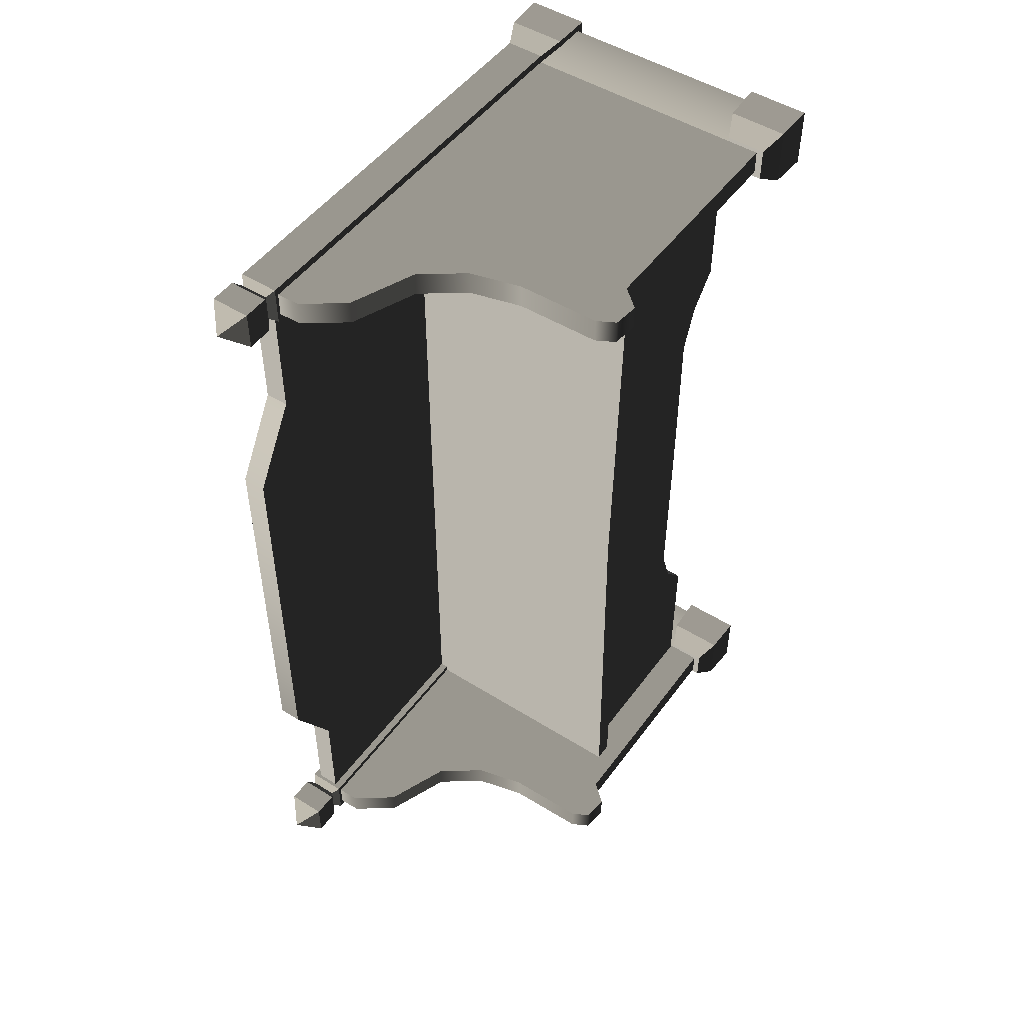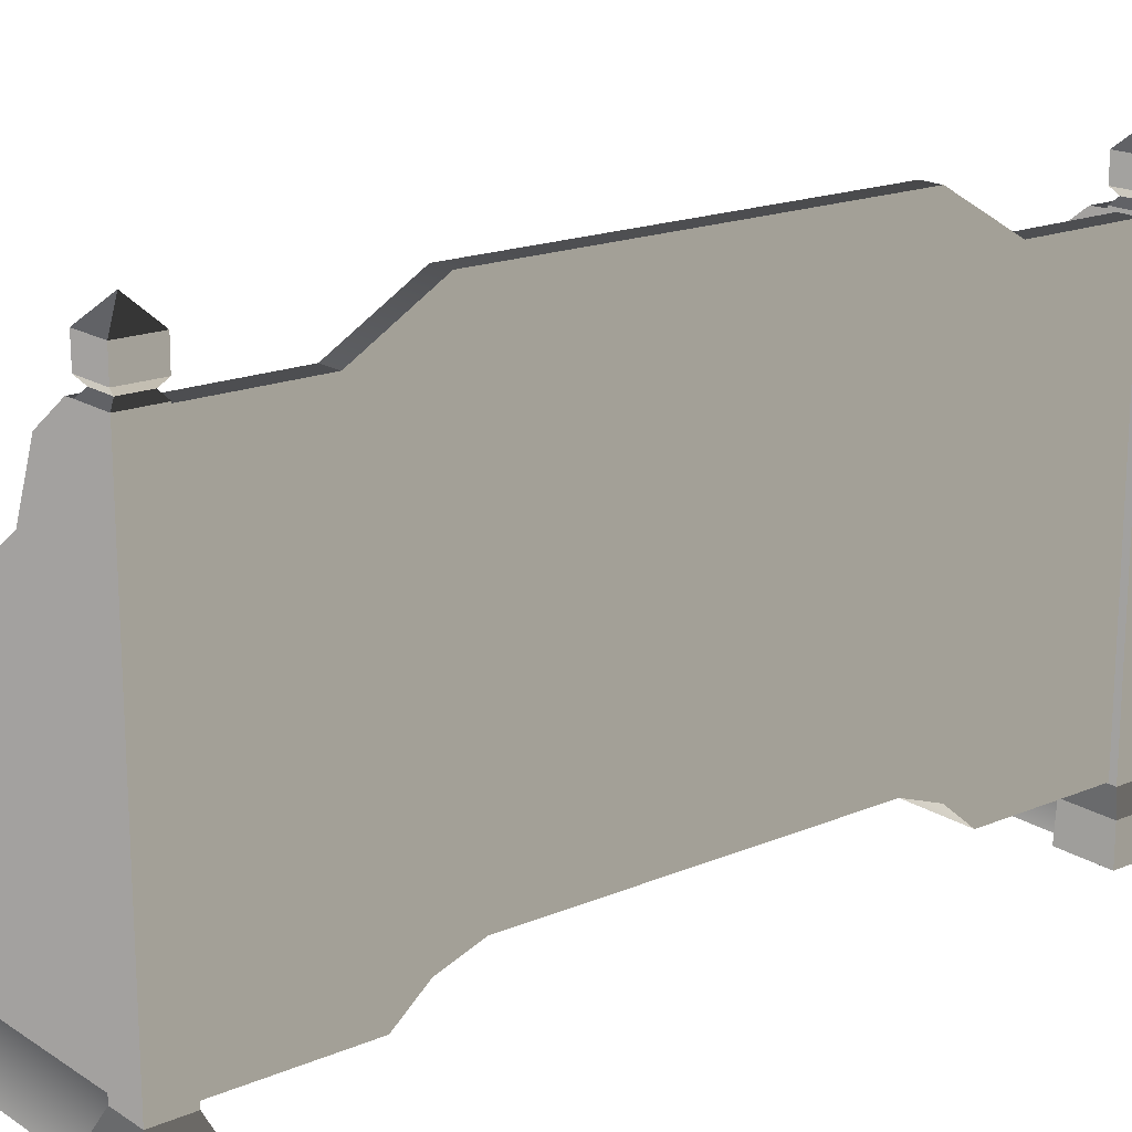
<metadata>
{"format":"obj","ext":"obj","renderer":"f3d","projection":"perspective","resolution":1024,"background":"white","views":[{"elev":49.5,"azim":-145.2,"up":"+Z"},{"elev":17.9,"azim":50.8,"up":"+Y"}]}
</metadata>
<code>
v -0.2714 0.5367 -0.9008
v -0.2714 0.5786 -0.9008
v -0.2603 0.5786 -7.131e-07
v -0.2603 0.5367 7.576e-07
v -0.2714 0.5367 0.9008
v -0.2714 0.5786 0.9008
v 0.2717 1.075 -0.6248
v 0.2717 1.075 -0.8863
v 0.3225 1.075 -0.8862
v 0.3225 1.075 -0.6248
v 0.3225 0.2342 -0.3996
v 0.3225 0.2342 -1.749e-07
v 0.3225 1.18 8.785e-07
v 0.3225 1.18 -0.447
v 0.3225 1.075 -0.6248
v 0.3225 0.1995 -0.4967
v 0.3225 1.075 -0.8862
v 0.3225 0.137 -0.5709
v 0.3225 0.137 -0.8862
v 0.2717 1.18 -0.447
v 0.2717 1.075 -0.6248
v 0.3225 1.075 -0.6248
v 0.3225 1.18 -0.447
v 0.2717 1.18 5.499e-07
v 0.3225 1.18 8.785e-07
v 0.3225 1.18 0.447
v 0.2717 1.18 0.447
v 0.3225 1.075 0.6248
v 0.2717 1.075 0.6248
v -0.2714 0.5786 -0.9008
v 0.2717 0.5786 -0.9008
v 0.2717 0.5786 -5.198e-07
v -0.2603 0.5786 -7.131e-07
v -0.2714 0.5786 0.9008
v 0.2717 0.5786 0.9008
v -0.2387 0.5367 -2.748e-07
v -0.2387 0.2407 9.697e-07
v -0.2342 0.2342 -0.3996
v -0.2342 0.5367 -0.9008
v -0.2342 0.137 -0.9008
v -0.2342 0.1996 -0.4967
v -0.2342 0.137 -0.5709
v 0.2717 1.075 -0.6248
v 0.2717 0.1845 -0.5709
v 0.2717 0.1845 -0.8863
v 0.2717 1.075 -0.8863
v 0.2717 0.2817 -0.3996
v 0.2717 1.18 -0.447
v 0.2717 1.18 5.499e-07
v 0.2717 0.2817 2.015e-07
v 0.2717 0.2817 0.3996
v 0.2717 1.18 0.447
v 0.2717 0.1845 0.5709
v 0.2717 1.075 0.6248
v 0.2717 0.1845 0.8862
v 0.2717 1.075 0.8862
v 0.2297 -1.511e-07 -0.8618
v 0.2297 4.248e-07 -0.9957
v 0.2328 0.08685 -0.9926
v 0.2328 0.08685 -0.8649
v 0.3604 0.08685 -0.8649
v 0.3604 0.08685 -0.9926
v 0.3635 -2.331e-07 -0.9957
v 0.3635 3.043e-07 -0.8618
v 0.2297 4.248e-07 -0.9957
v 0.3635 -2.331e-07 -0.9957
v 0.3604 0.08685 -0.9926
v 0.2328 0.08685 -0.9926
v 0.3635 3.043e-07 -0.8618
v 0.2297 -1.511e-07 -0.8618
v 0.2328 0.08685 -0.8649
v 0.3604 0.08685 -0.8649
v 0.3396 0.1341 -0.8857
v 0.2535 0.1341 -0.8857
v 0.2541 1.083 -0.8863
v 0.3391 1.083 -0.8862
v 0.3396 0.1341 -0.9718
v 0.3396 0.1341 -0.8857
v 0.3391 1.083 -0.8862
v 0.3391 1.083 -0.9718
v 0.2541 1.083 -0.9718
v 0.2535 0.1341 -0.9718
v 0.3396 0.1341 -0.9718
v 0.3391 1.083 -0.9718
v 0.2541 1.083 -0.8863
v 0.2535 0.1341 -0.8857
v 0.2535 0.1341 -0.9718
v 0.2541 1.083 -0.9718
v 0.3604 0.08685 -0.8649
v 0.2328 0.08685 -0.8649
v 0.2535 0.1341 -0.8857
v 0.3396 0.1341 -0.8857
v 0.3396 0.1341 -0.8857
v 0.3396 0.1341 -0.9718
v 0.3604 0.08685 -0.9926
v 0.3604 0.08685 -0.8649
v 0.2328 0.08685 -0.9926
v 0.3604 0.08685 -0.9926
v 0.3396 0.1341 -0.9718
v 0.2535 0.1341 -0.9718
v 0.2328 0.08685 -0.8649
v 0.2328 0.08685 -0.9926
v 0.2535 0.1341 -0.9718
v 0.2535 0.1341 -0.8857
v 0.3391 1.083 -0.9718
v 0.3391 1.083 -0.8862
v 0.3265 1.098 -0.8988
v 0.3265 1.098 -0.9587
v 0.2541 1.083 -0.9718
v 0.3391 1.083 -0.9718
v 0.3265 1.098 -0.9587
v 0.2667 1.098 -0.9587
v 0.2667 1.098 -0.8988
v 0.2541 1.083 -0.8863
v 0.2541 1.083 -0.9718
v 0.2667 1.098 -0.9587
v 0.3391 1.083 -0.8862
v 0.2541 1.083 -0.8863
v 0.2667 1.098 -0.8988
v 0.3265 1.098 -0.8988
v 0.3394 1.114 -0.8859
v 0.2538 1.114 -0.886
v 0.2535 1.171 -0.8856
v 0.3397 1.171 -0.8856
v 0.3397 1.171 -0.8856
v 0.3397 1.171 -0.9718
v 0.3394 1.114 -0.9718
v 0.3394 1.114 -0.8859
v 0.2538 1.114 -0.9718
v 0.3394 1.114 -0.9718
v 0.3397 1.171 -0.9718
v 0.2535 1.171 -0.9718
v 0.2538 1.114 -0.886
v 0.2538 1.114 -0.9718
v 0.2535 1.171 -0.9718
v 0.2535 1.171 -0.8856
v 0.3397 1.171 -0.9718
v 0.2966 1.219 -0.9287
v 0.2535 1.171 -0.9718
v 0.2535 1.171 -0.9718
v 0.2966 1.219 -0.9287
v 0.2535 1.171 -0.8856
v 0.2535 1.171 -0.8856
v 0.2966 1.219 -0.9287
v 0.3397 1.171 -0.8856
v 0.3397 1.171 -0.8856
v 0.2966 1.219 -0.9287
v 0.3397 1.171 -0.9718
v 0.2538 1.114 -0.886
v 0.2667 1.098 -0.8988
v 0.2667 1.098 -0.9587
v 0.2538 1.114 -0.9718
v 0.3265 1.098 -0.9587
v 0.3394 1.114 -0.9718
v 0.2538 1.114 -0.9718
v 0.2667 1.098 -0.9587
v 0.3265 1.098 -0.8988
v 0.3394 1.114 -0.8859
v 0.3394 1.114 -0.9718
v 0.3265 1.098 -0.9587
v 0.2667 1.098 -0.8988
v 0.2538 1.114 -0.886
v 0.3394 1.114 -0.8859
v 0.3265 1.098 -0.8988
v 0.2541 0.1341 -0.9545
v -0.1351 0.7753 -0.9545
v -0.3133 0.6578 -0.9545
v -0.0254 0.8029 -0.9545
v 0.06369 0.8688 -0.9545
v 0.1204 1.011 -0.9545
v -0.3133 0.7734 -0.9545
v -0.3514 0.7529 -0.9545
v -0.3574 0.6969 -0.9545
v -0.3133 0.1341 -0.9545
v 0.2039 1.073 -0.9545
v 0.2541 1.075 -0.9545
v -0.3133 0.6578 -0.9008
v 0.2541 0.1341 -0.9008
v -0.3133 0.1341 -0.9008
v -0.1351 0.7753 -0.9008
v -0.0254 0.8029 -0.9008
v 0.06369 0.8688 -0.9008
v 0.1204 1.011 -0.9008
v 0.2039 1.073 -0.9008
v -0.3133 0.7734 -0.9008
v -0.3514 0.7529 -0.9008
v -0.3574 0.6969 -0.9008
v 0.2541 1.075 -0.9008
v -0.1351 0.7753 -0.9545
v -0.0254 0.8029 -0.9545
v -0.0254 0.8029 -0.9008
v -0.1351 0.7753 -0.9008
v -0.3133 0.7734 -0.9545
v -0.3133 0.7734 -0.9008
v -0.3514 0.7529 -0.9008
v -0.3514 0.7529 -0.9545
v -0.3574 0.6969 -0.9545
v -0.3574 0.6969 -0.9008
v -0.3133 0.6578 -0.9008
v -0.3133 0.6578 -0.9545
v 0.06369 0.8688 -0.9008
v 0.06369 0.8688 -0.9545
v 0.1204 1.011 -0.9008
v 0.1204 1.011 -0.9545
v 0.2039 1.073 -0.9008
v 0.2039 1.073 -0.9545
v 0.2541 1.075 -0.9545
v 0.2541 1.075 -0.9008
v -0.3133 0.1341 -0.9545
v -0.3133 0.6578 -0.9545
v -0.3133 0.6578 -0.9008
v -0.3133 0.1341 -0.9008
v 0.2578 0.08685 -0.8773
v 0.2578 0.01694 -0.8744
v -0.2483 0.01694 -0.8744
v -0.2483 0.08685 -0.8773
v 0.2578 0.1341 -0.9008
v -0.2483 0.1341 -0.9008
v 0.2578 0.01694 -0.9804
v 0.2578 0.08685 -0.9775
v -0.2483 0.08685 -0.9775
v -0.2483 0.01694 -0.9804
v -0.2483 0.1341 -0.9545
v 0.2578 0.1341 -0.9545
v -0.3522 6.614e-08 -0.8598
v -0.3522 6.013e-07 -0.9936
v -0.3491 0.08685 -0.9905
v -0.3491 0.08685 -0.8629
v -0.2215 0.08685 -0.8629
v -0.2215 0.08685 -0.9905
v -0.2184 -5.667e-08 -0.9936
v -0.2184 -7.961e-08 -0.8598
v -0.3522 6.013e-07 -0.9936
v -0.2184 -5.667e-08 -0.9936
v -0.2215 0.08685 -0.9905
v -0.3491 0.08685 -0.9905
v -0.2184 -7.961e-08 -0.8598
v -0.3522 6.614e-08 -0.8598
v -0.3491 0.08685 -0.8629
v -0.2215 0.08685 -0.8629
v -0.2215 0.08685 -0.8629
v -0.3491 0.08685 -0.8629
v -0.3283 0.1341 -0.8896
v -0.3283 0.1341 -0.8896
v -0.2423 0.1341 -0.8896
v -0.2423 0.1341 -0.8896
v -0.2423 0.1341 -0.9638
v -0.2215 0.08685 -0.9905
v -0.2215 0.08685 -0.8629
v -0.3491 0.08685 -0.9905
v -0.2215 0.08685 -0.9905
v -0.2423 0.1341 -0.9638
v -0.3283 0.1341 -0.9638
v -0.3491 0.08685 -0.8629
v -0.3491 0.08685 -0.9905
v -0.3283 0.1341 -0.9638
v -0.3283 0.1341 -0.8896
v -0.3283 0.1341 -0.9638
v -0.2423 0.1341 -0.9638
v -0.2423 0.1341 -0.8896
v -0.3283 0.1341 -0.8896
v 0.3225 1.075 0.8863
v 0.2717 1.075 0.8862
v 0.2717 1.075 0.6248
v 0.3225 1.075 0.6248
v -0.2387 0.5367 -2.748e-07
v -0.2342 0.5367 0.9008
v -0.2342 0.2342 0.3996
v -0.2387 0.2407 9.697e-07
v -0.2342 0.137 0.9008
v -0.2342 0.1996 0.4967
v -0.2342 0.137 0.5709
v 0.2297 2.639e-08 0.8618
v 0.2328 0.08685 0.8649
v 0.2328 0.08685 0.9925
v 0.2297 7.169e-09 0.9957
v 0.3604 0.08685 0.8649
v 0.3635 -7.485e-08 0.8618
v 0.3635 -9.779e-08 0.9957
v 0.3604 0.08685 0.9926
v 0.2297 7.169e-09 0.9957
v 0.2328 0.08685 0.9925
v 0.3604 0.08685 0.9926
v 0.3635 -9.779e-08 0.9957
v 0.3635 -7.485e-08 0.8618
v 0.3604 0.08685 0.8649
v 0.2328 0.08685 0.8649
v 0.2297 2.639e-08 0.8618
v 0.3396 0.1341 0.8857
v 0.3391 1.083 0.8863
v 0.2541 1.083 0.8863
v 0.2535 0.1341 0.8857
v 0.3396 0.1341 0.9718
v 0.3391 1.083 0.9718
v 0.3391 1.083 0.8863
v 0.3396 0.1341 0.8857
v 0.2541 1.083 0.9718
v 0.3391 1.083 0.9718
v 0.3396 0.1341 0.9718
v 0.2535 0.1341 0.9718
v 0.2541 1.083 0.8863
v 0.2541 1.083 0.9718
v 0.2535 0.1341 0.9718
v 0.2535 0.1341 0.8857
v 0.3604 0.08685 0.8649
v 0.3396 0.1341 0.8857
v 0.2535 0.1341 0.8857
v 0.2328 0.08685 0.8649
v 0.3396 0.1341 0.8857
v 0.3604 0.08685 0.8649
v 0.3604 0.08685 0.9926
v 0.3396 0.1341 0.9718
v 0.2328 0.08685 0.9925
v 0.2535 0.1341 0.9718
v 0.3396 0.1341 0.9718
v 0.3604 0.08685 0.9926
v 0.2328 0.08685 0.8649
v 0.2535 0.1341 0.8857
v 0.2535 0.1341 0.9718
v 0.2328 0.08685 0.9925
v 0.3391 1.083 0.9718
v 0.3265 1.098 0.9587
v 0.3265 1.098 0.8988
v 0.3391 1.083 0.8863
v 0.2541 1.083 0.9718
v 0.2667 1.098 0.9587
v 0.3265 1.098 0.9587
v 0.3391 1.083 0.9718
v 0.2667 1.098 0.8988
v 0.2667 1.098 0.9587
v 0.2541 1.083 0.9718
v 0.2541 1.083 0.8863
v 0.3391 1.083 0.8863
v 0.3265 1.098 0.8988
v 0.2667 1.098 0.8988
v 0.2541 1.083 0.8863
v 0.3394 1.114 0.886
v 0.3397 1.171 0.8856
v 0.2535 1.171 0.8856
v 0.2538 1.114 0.8859
v 0.3397 1.171 0.8856
v 0.3394 1.114 0.886
v 0.3394 1.114 0.9718
v 0.3397 1.171 0.9718
v 0.2538 1.114 0.9718
v 0.2535 1.171 0.9718
v 0.3397 1.171 0.9718
v 0.3394 1.114 0.9718
v 0.2538 1.114 0.8859
v 0.2535 1.171 0.8856
v 0.2535 1.171 0.9718
v 0.2538 1.114 0.9718
v 0.3397 1.171 0.9718
v 0.2535 1.171 0.9718
v 0.2966 1.219 0.9287
v 0.2535 1.171 0.9718
v 0.2535 1.171 0.8856
v 0.2966 1.219 0.9287
v 0.2535 1.171 0.8856
v 0.3397 1.171 0.8856
v 0.2966 1.219 0.9287
v 0.3397 1.171 0.8856
v 0.3397 1.171 0.9718
v 0.2966 1.219 0.9287
v 0.2538 1.114 0.8859
v 0.2538 1.114 0.9718
v 0.2667 1.098 0.9587
v 0.2667 1.098 0.8988
v 0.3265 1.098 0.9587
v 0.2667 1.098 0.9587
v 0.2538 1.114 0.9718
v 0.3394 1.114 0.9718
v 0.3265 1.098 0.8988
v 0.3265 1.098 0.9587
v 0.3394 1.114 0.9718
v 0.3394 1.114 0.886
v 0.2667 1.098 0.8988
v 0.3265 1.098 0.8988
v 0.3394 1.114 0.886
v 0.2538 1.114 0.8859
v 0.2541 0.1341 0.9545
v -0.3133 0.6578 0.9545
v -0.1351 0.7753 0.9545
v -0.0254 0.8029 0.9545
v 0.06369 0.8688 0.9545
v 0.1204 1.011 0.9545
v -0.3133 0.7734 0.9545
v -0.3514 0.7529 0.9545
v -0.3574 0.6969 0.9545
v -0.3133 0.1341 0.9545
v 0.2039 1.073 0.9545
v 0.2541 1.075 0.9545
v -0.3133 0.6578 0.9008
v -0.3133 0.1341 0.9008
v 0.2541 0.1341 0.9008
v -0.1351 0.7753 0.9008
v -0.0254 0.8029 0.9008
v 0.06369 0.8688 0.9008
v 0.1204 1.011 0.9008
v 0.2039 1.073 0.9008
v -0.3133 0.7734 0.9008
v -0.3514 0.7529 0.9008
v -0.3574 0.6969 0.9008
v 0.2541 1.075 0.9008
v -0.1351 0.7753 0.9545
v -0.1351 0.7753 0.9008
v -0.0254 0.8029 0.9008
v -0.0254 0.8029 0.9545
v -0.3133 0.7734 0.9545
v -0.3133 0.7734 0.9008
v -0.3514 0.7529 0.9008
v -0.3514 0.7529 0.9545
v -0.3574 0.6969 0.9545
v -0.3574 0.6969 0.9008
v -0.3133 0.6578 0.9008
v -0.3133 0.6578 0.9545
v 0.06369 0.8688 0.9008
v 0.06369 0.8688 0.9545
v 0.1204 1.011 0.9008
v 0.1204 1.011 0.9545
v 0.2039 1.073 0.9008
v 0.2039 1.073 0.9545
v 0.2541 1.075 0.9545
v 0.2541 1.075 0.9008
v -0.3133 0.1341 0.9545
v -0.3133 0.1341 0.9008
v -0.3133 0.6578 0.9008
v -0.3133 0.6578 0.9545
v 0.2578 0.01694 0.9804
v -0.2483 0.01694 0.9804
v -0.2483 0.08685 0.9775
v 0.2578 0.08685 0.9775
v -0.2483 0.1341 0.9545
v 0.2578 0.1341 0.9545
v -0.3522 -7.046e-07 0.8598
v -0.3491 0.08685 0.8629
v -0.3491 0.08685 0.9905
v -0.3522 6.661e-07 0.9936
v -0.2215 0.08685 0.8629
v -0.2184 5.433e-07 0.8598
v -0.2184 -3.265e-08 0.9936
v -0.2215 0.08685 0.9905
v -0.3522 6.661e-07 0.9936
v -0.3491 0.08685 0.9905
v -0.2215 0.08685 0.9905
v -0.2184 -3.265e-08 0.9936
v -0.2184 5.433e-07 0.8598
v -0.2215 0.08685 0.8629
v -0.3491 0.08685 0.8629
v -0.3522 -7.046e-07 0.8598
v -0.2215 0.08685 0.8629
v -0.2423 0.1341 0.8896
v -0.3283 0.1341 0.8896
v -0.3283 0.1341 0.8896
v -0.3491 0.08685 0.8629
v -0.2423 0.1341 0.8896
v -0.2215 0.08685 0.8629
v -0.2215 0.08685 0.9905
v -0.2423 0.1341 0.9638
v -0.3491 0.08685 0.9905
v -0.3283 0.1341 0.9638
v -0.2423 0.1341 0.9638
v -0.2215 0.08685 0.9905
v -0.3491 0.08685 0.8629
v -0.3283 0.1341 0.8896
v -0.3283 0.1341 0.9638
v -0.3491 0.08685 0.9905
v -0.3283 0.1341 0.9638
v -0.3283 0.1341 0.8896
v -0.2423 0.1341 0.8896
v -0.2423 0.1341 0.9638
v 0.3225 0.2342 0.3996
v 0.3225 1.18 0.447
v 0.3225 1.18 8.785e-07
v 0.3225 0.2342 -1.749e-07
v 0.3225 1.075 0.6248
v 0.3225 0.1995 0.4967
v 0.3225 1.075 0.8863
v 0.3225 0.137 0.5709
v 0.3225 0.137 0.8863
v 0.2578 0.08685 0.8773
v -0.2483 0.08685 0.8773
v -0.2483 0.01694 0.8744
v 0.2578 0.01694 0.8744
v 0.2578 0.1341 0.9008
v -0.2483 0.1341 0.9008
v 0.3635 -2.331e-07 -0.9957
v 0.2297 4.248e-07 -0.9957
v 0.2297 -1.511e-07 -0.8618
v 0.3635 3.043e-07 -0.8618
v -0.2184 -5.667e-08 -0.9936
v -0.3522 6.013e-07 -0.9936
v -0.3522 6.614e-08 -0.8598
v -0.2184 -7.961e-08 -0.8598
v 0.3635 -7.485e-08 0.8618
v 0.2297 2.639e-08 0.8618
v 0.2297 7.169e-09 0.9957
v 0.3635 -9.779e-08 0.9957
v -0.2184 5.433e-07 0.8598
v -0.3522 -7.046e-07 0.8598
v -0.3522 6.661e-07 0.9936
v -0.2184 -3.265e-08 0.9936
v 0.2578 0.01694 -0.9804
v -0.2483 0.01694 -0.9804
v -0.2483 0.01694 -0.8744
v 0.2578 0.01694 -0.8744
v 0.2578 0.01694 0.8744
v -0.2483 0.01694 0.8744
v -0.2483 0.01694 0.9804
v 0.2578 0.01694 0.9804
v -0.2342 0.137 -0.5709
v 0.3225 0.137 -0.5709
v 0.3225 0.137 -0.8862
v -0.2342 0.137 -0.9008
v -0.2342 0.137 -0.5709
v -0.2342 0.1996 -0.4967
v 0.3225 0.1995 -0.4967
v 0.3225 0.137 -0.5709
v 0.3225 0.2342 -0.3996
v -0.2342 0.2342 -0.3996
v -0.2342 0.2342 -0.3996
v -0.2387 0.2407 9.697e-07
v 0.3225 0.2342 -1.749e-07
v 0.3225 0.2342 -0.3996
v -0.2342 0.2342 0.3996
v 0.3225 0.2342 0.3996
v -0.2342 0.2342 0.3996
v -0.2342 0.1996 0.4967
v 0.3225 0.1995 0.4967
v 0.3225 0.2342 0.3996
v 0.3225 0.137 0.5709
v -0.2342 0.137 0.5709
v -0.2342 0.137 0.5709
v -0.2342 0.137 0.9008
v 0.3225 0.137 0.8863
v 0.3225 0.137 0.5709
g Bench_01_3601_22
f 1 3 2
f 1 4 3
f 5 3 4
f 5 6 3
f 7 9 8
f 7 10 9
f 11 13 12
f 11 14 13
f 15 14 11
f 15 11 16
f 16 17 15
f 16 18 17
f 17 18 19
f 20 22 21
f 20 23 22
f 24 23 20
f 24 25 23
f 26 25 24
f 26 24 27
f 28 26 27
f 28 27 29
f 30 32 31
f 30 33 32
f 34 32 33
f 34 35 32
f 36 38 37
f 36 39 38
f 38 39 40
f 38 40 41
f 40 42 41
f 43 45 44
f 43 46 45
f 43 44 47
f 43 47 48
f 47 49 48
f 47 50 49
f 51 49 50
f 51 52 49
f 53 52 51
f 53 54 52
f 55 54 53
f 55 56 54
f 57 59 58
f 57 60 59
f 61 63 62
f 61 64 63
f 65 67 66
f 65 68 67
f 69 71 70
f 69 72 71
f 73 75 74
f 73 76 75
f 77 79 78
f 77 80 79
f 81 83 82
f 81 84 83
f 85 87 86
f 85 88 87
f 89 91 90
f 89 92 91
f 93 95 94
f 93 96 95
f 97 99 98
f 97 100 99
f 101 103 102
f 101 104 103
f 105 107 106
f 105 108 107
f 109 111 110
f 109 112 111
f 113 115 114
f 113 116 115
f 117 119 118
f 117 120 119
f 121 123 122
f 121 124 123
f 125 127 126
f 125 128 127
f 129 131 130
f 129 132 131
f 133 135 134
f 133 136 135
f 137 139 138
f 140 142 141
f 143 145 144
f 146 148 147
f 149 151 150
f 149 152 151
f 153 155 154
f 153 156 155
f 157 159 158
f 157 160 159
f 161 163 162
f 161 164 163
f 165 167 166
f 168 165 166
f 169 165 168
f 170 165 169
f 171 166 167
f 172 171 167
f 172 167 173
f 165 174 167
f 175 165 170
f 175 176 165
f 177 179 178
f 177 178 180
f 181 180 178
f 182 181 178
f 178 183 182
f 178 184 183
f 185 177 180
f 177 185 186
f 177 186 187
f 178 188 184
f 189 191 190
f 189 192 191
f 193 192 189
f 193 194 192
f 195 194 193
f 195 193 196
f 197 195 196
f 197 198 195
f 197 199 198
f 197 200 199
f 190 191 201
f 190 201 202
f 202 201 203
f 202 203 204
f 204 203 205
f 204 205 206
f 207 206 205
f 207 205 208
f 209 211 210
f 209 212 211
f 213 215 214
f 213 216 215
f 217 216 213
f 217 218 216
f 219 221 220
f 219 222 221
f 220 221 223
f 220 223 224
f 225 227 226
f 225 228 227
f 229 231 230
f 229 232 231
f 233 235 234
f 233 236 235
f 237 239 238
f 237 240 239
f 241 243 242
f 241 245 244
f 246 248 247
f 246 249 248
f 250 252 251
f 250 253 252
f 254 256 255
f 254 257 256
f 258 260 259
f 258 261 260
f 262 264 263
f 262 265 264
f 266 268 267
f 266 269 268
f 268 270 267
f 268 271 270
f 270 271 272
f 273 275 274
f 273 276 275
f 277 279 278
f 277 280 279
f 281 283 282
f 281 284 283
f 285 287 286
f 285 288 287
f 289 291 290
f 289 292 291
f 293 295 294
f 293 296 295
f 297 299 298
f 297 300 299
f 301 303 302
f 301 304 303
f 305 307 306
f 305 308 307
f 309 311 310
f 309 312 311
f 313 315 314
f 313 316 315
f 317 319 318
f 317 320 319
f 321 323 322
f 321 324 323
f 325 327 326
f 325 328 327
f 329 331 330
f 329 332 331
f 333 335 334
f 333 336 335
f 337 339 338
f 337 340 339
f 341 343 342
f 341 344 343
f 345 347 346
f 345 348 347
f 349 351 350
f 349 352 351
f 353 355 354
f 356 358 357
f 359 361 360
f 362 364 363
f 365 367 366
f 365 368 367
f 369 371 370
f 369 372 371
f 373 375 374
f 373 376 375
f 377 379 378
f 377 380 379
f 381 383 382
f 384 383 381
f 385 384 381
f 385 381 386
f 387 382 383
f 388 382 387
f 388 389 382
f 381 382 390
f 391 386 381
f 391 381 392
f 393 395 394
f 393 396 395
f 397 395 396
f 398 395 397
f 395 398 399
f 395 399 400
f 401 396 393
f 393 402 401
f 393 403 402
f 395 400 404
f 405 407 406
f 405 408 407
f 409 405 406
f 409 406 410
f 411 409 410
f 411 412 409
f 413 412 411
f 413 411 414
f 413 414 415
f 413 415 416
f 408 417 407
f 408 418 417
f 418 419 417
f 418 420 419
f 420 421 419
f 420 422 421
f 423 421 422
f 423 424 421
f 425 427 426
f 425 428 427
f 429 431 430
f 429 432 431
f 432 433 431
f 432 434 433
f 435 437 436
f 435 438 437
f 439 441 440
f 439 442 441
f 443 445 444
f 443 446 445
f 447 449 448
f 447 450 449
f 451 453 452
f 451 455 454
f 456 458 457
f 456 459 458
f 460 462 461
f 460 463 462
f 464 466 465
f 464 467 466
f 468 470 469
f 468 471 470
f 472 474 473
f 472 475 474
f 476 472 473
f 476 477 472
f 477 476 478
f 477 478 479
f 478 480 479
f 481 483 482
f 481 484 483
f 485 481 482
f 485 482 486
f 487 489 488
f 487 490 489
f 491 493 492
f 491 494 493
f 495 497 496
f 495 498 497
f 499 501 500
f 499 502 501
f 503 505 504
f 503 506 505
f 507 509 508
f 507 510 509
f 511 513 512
f 511 514 513
f 515 517 516
f 515 518 517
f 516 517 519
f 516 519 520
f 521 523 522
f 521 524 523
f 525 522 523
f 525 523 526
f 527 529 528
f 527 530 529
f 528 529 531
f 528 531 532
f 533 535 534
f 533 536 535

</code>
